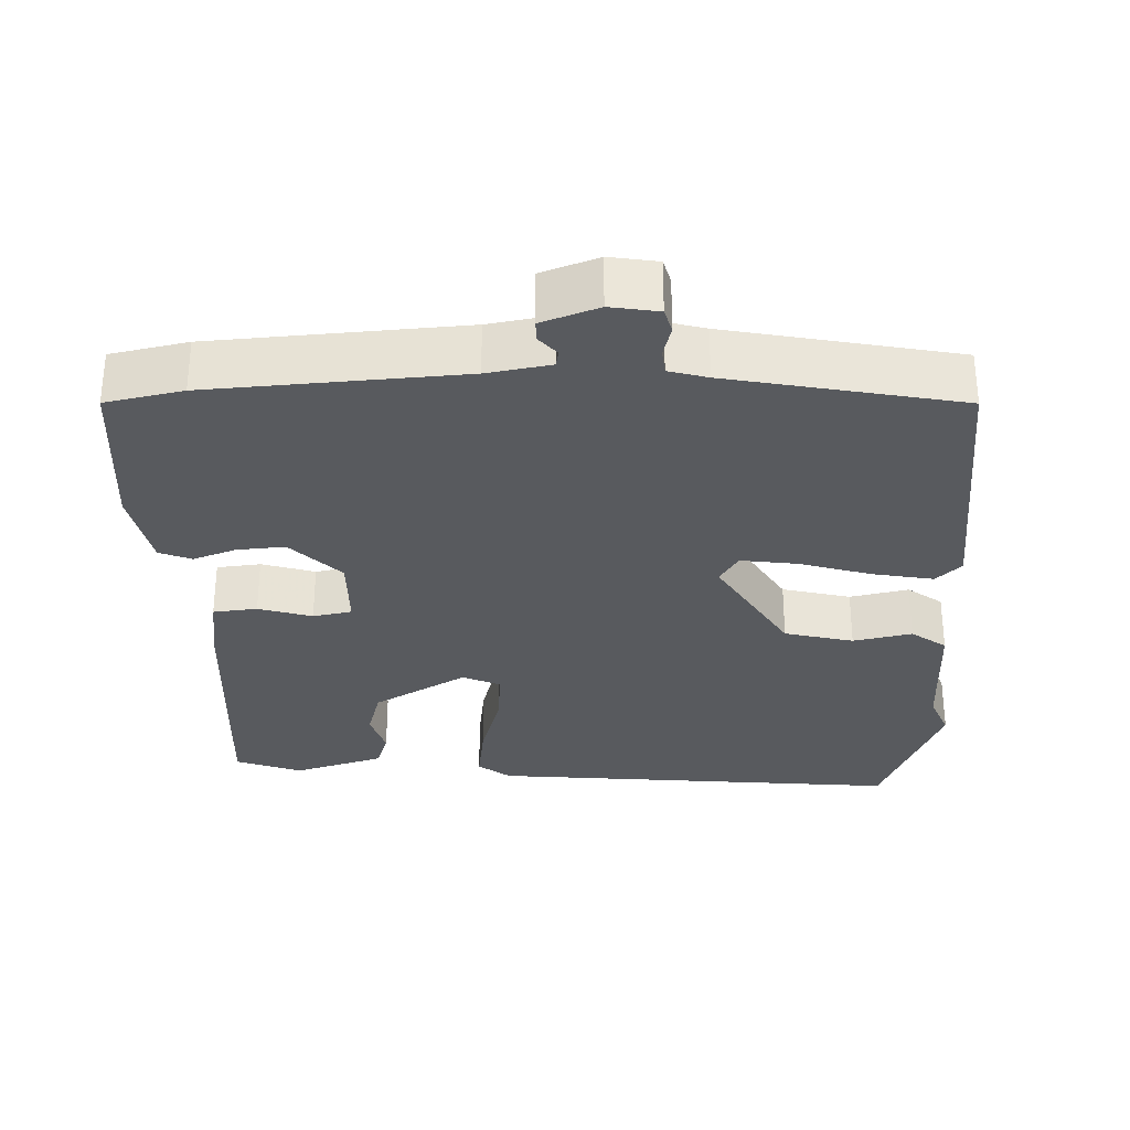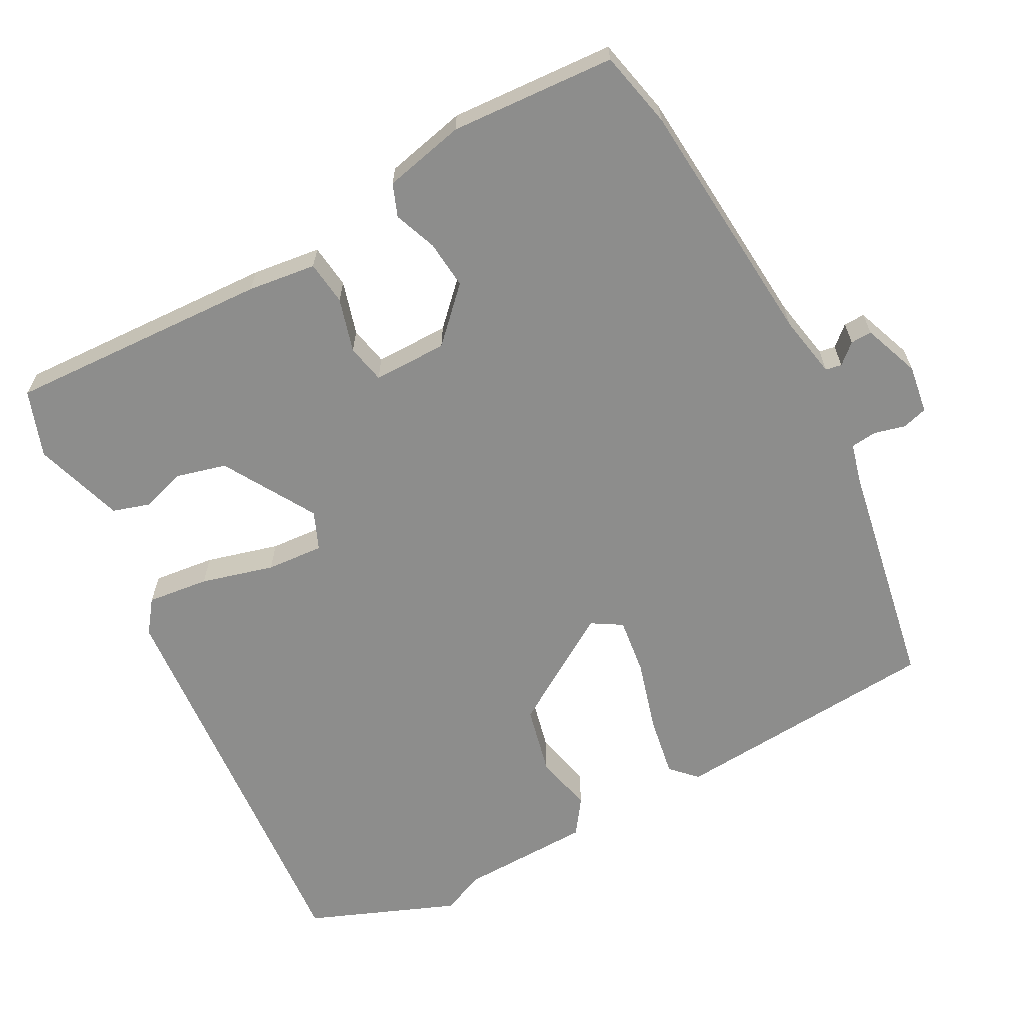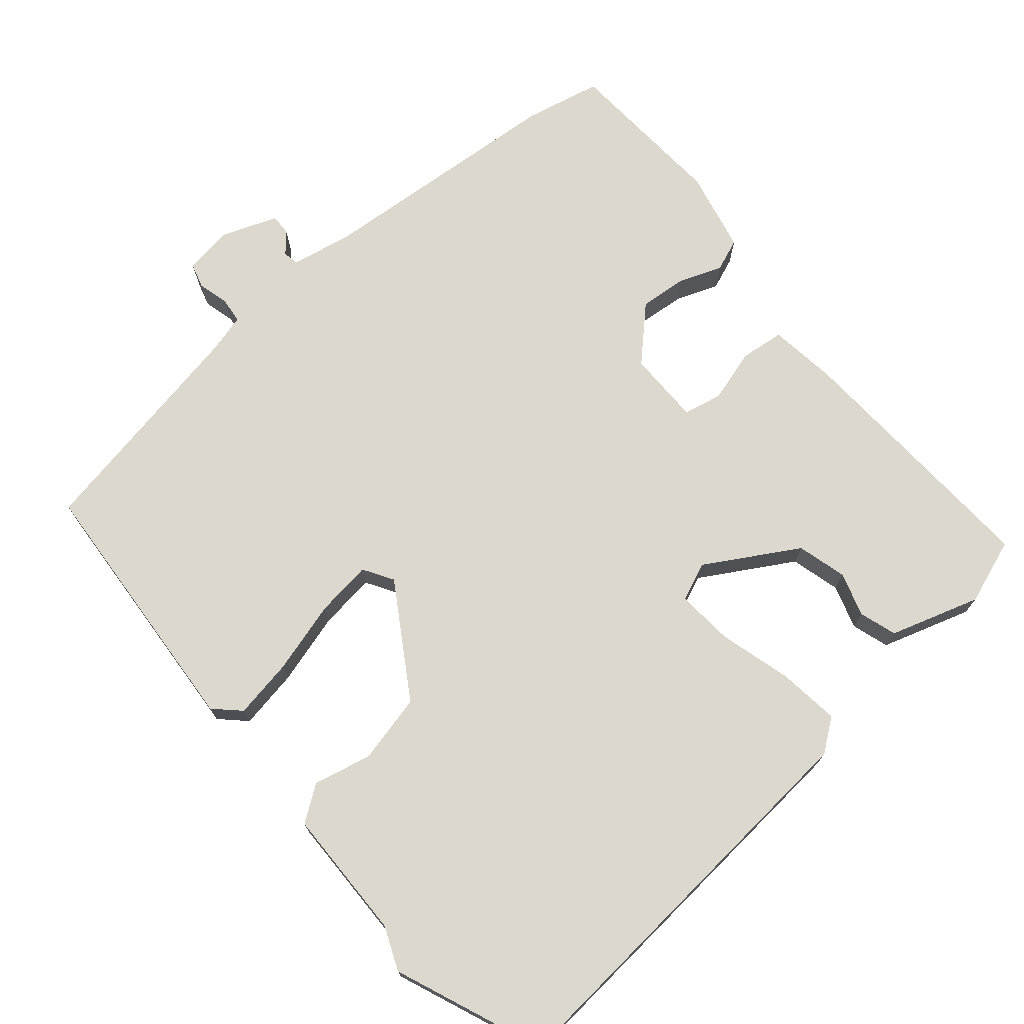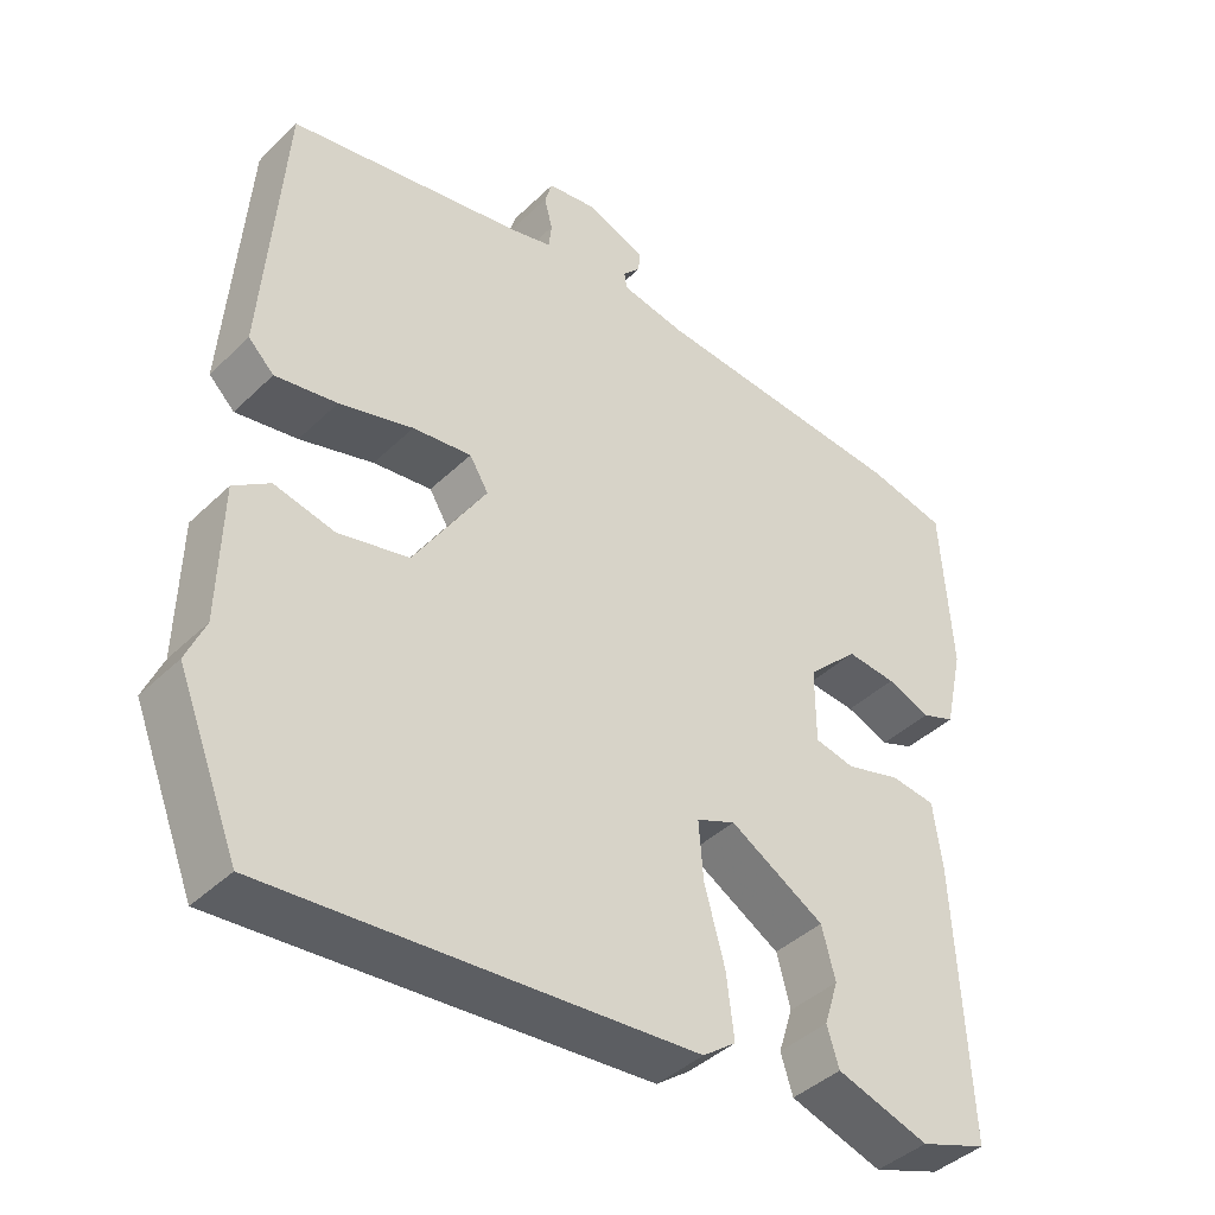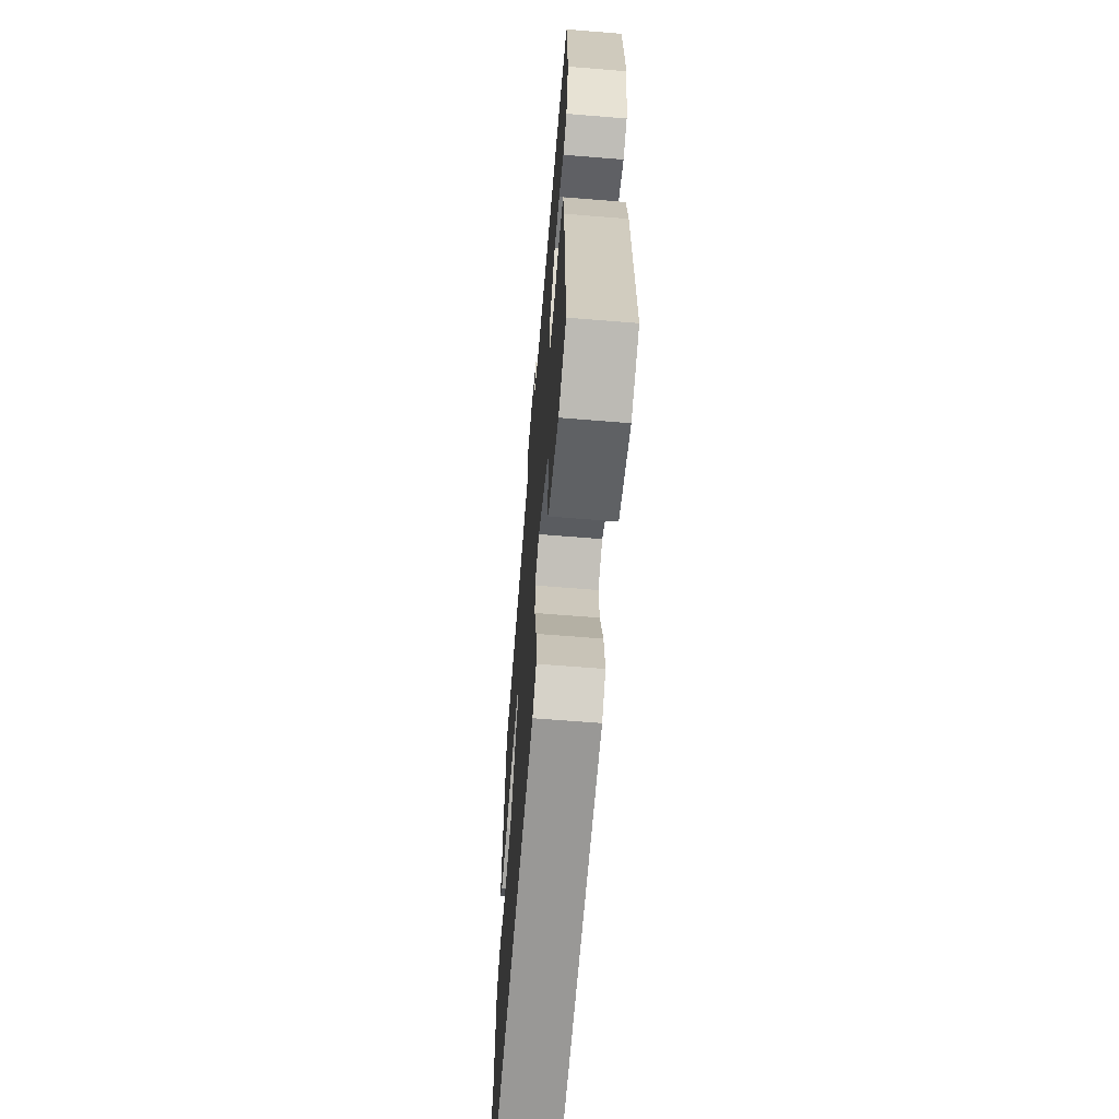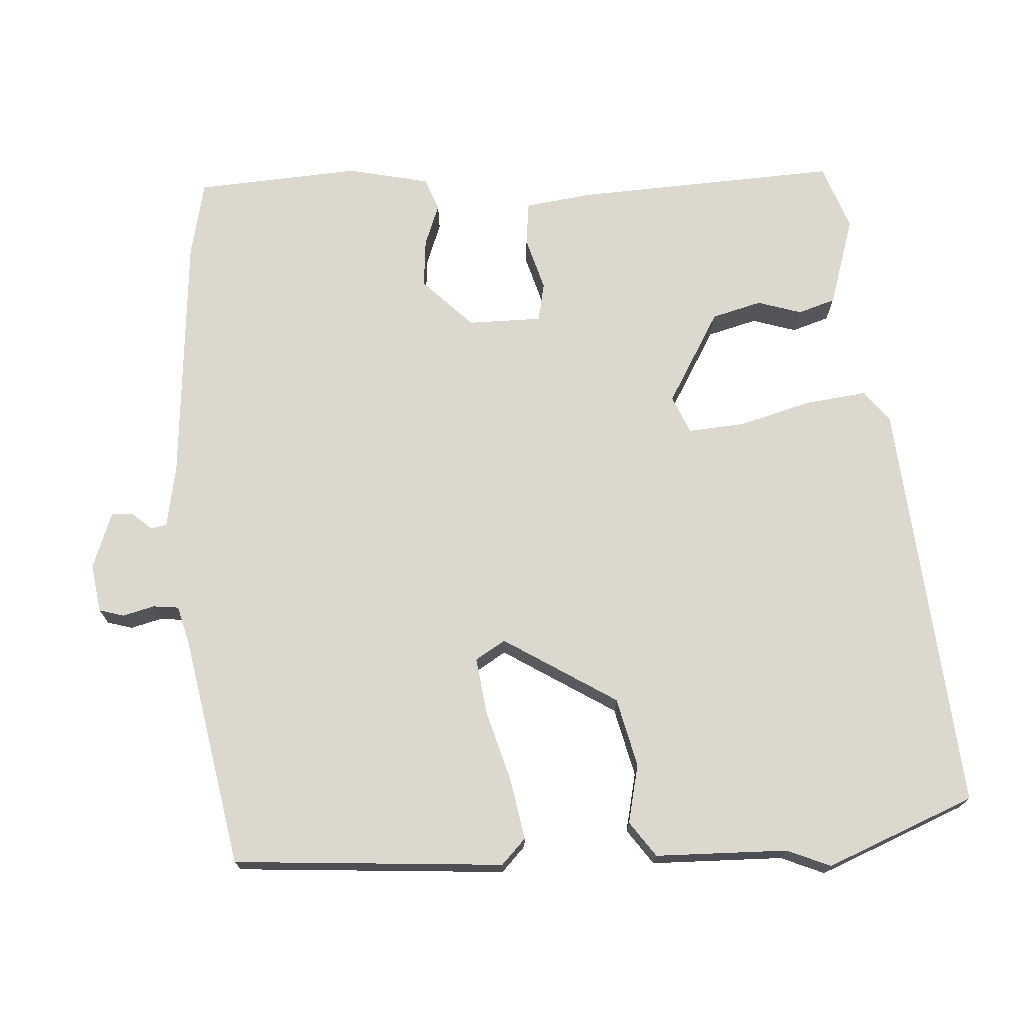
<metadata>
{"format":"obj","ext":"obj","renderer":"f3d","projection":"perspective","resolution":1024,"background":"white","views":[{"elev":-31.1,"azim":1.1,"up":"+Y"},{"elev":-64.4,"azim":-61.7,"up":"+Y"},{"elev":72.6,"azim":139.6,"up":"+Y"},{"elev":-41.6,"azim":139.0,"up":"+Z"},{"elev":-63.9,"azim":-94.7,"up":"+Z"},{"elev":72.5,"azim":86.4,"up":"+Y"}]}
</metadata>
<code>
v -0.522 0.07 0.495
v -0.417 0.07 0.518
v -0.074 0.07 0.545
v 0.012 0.07 0.561
v 0.016 0.07 0.583
v -0.008 0.07 0.61
v -0.009 0.07 0.639
v 0.068 0.07 0.668
v 0.134 0.07 0.658
v 0.144 0.07 0.624
v 0.133 0.07 0.581
v 0.137 0.07 0.546
v 0.19 0.07 0.532
v 0.505 0.07 0.474
v 0.532 0.07 0.106
v 0.498 0.07 0.073
v 0.416 0.07 0.087
v 0.318 0.07 0.115
v 0.24 0.07 0.125
v 0.215 0.07 0.084
v 0.311 0.07 -0.069
v 0.405 0.07 -0.091
v 0.485 0.07 -0.073
v 0.533 0.07 -0.107
v 0.537 0.07 -0.287
v 0.562 0.07 -0.346
v 0.481 0.07 -0.548
v -0.083 0.07 -0.502
v -0.127 0.07 -0.469
v -0.117 0.07 -0.385
v -0.09 0.07 -0.286
v -0.084 0.07 -0.208
v -0.136 0.07 -0.186
v -0.262 0.07 -0.26
v -0.28 0.07 -0.328
v -0.261 0.07 -0.388
v -0.277 0.07 -0.439
v -0.4 0.07 -0.478
v -0.49 0.07 -0.446
v -0.473 0.07 -0.088
v -0.461 0.07 0.005
v -0.401 0.07 0.012
v -0.328 0.07 -0.009
v -0.275 0.07 0.002
v -0.275 0.07 0.103
v -0.343 0.07 0.17
v -0.409 0.07 0.164
v -0.467 0.07 0.142
v -0.511 0.07 0.159
v -0.536 0.07 0.27
v -0.522 0 0.495
v -0.417 0 0.518
v -0.074 0 0.545
v 0.012 0 0.561
v 0.016 0 0.583
v -0.008 0 0.61
v -0.009 0 0.639
v 0.068 0 0.668
v 0.134 0 0.658
v 0.144 0 0.624
v 0.133 0 0.581
v 0.137 0 0.546
v 0.19 0 0.532
v 0.505 0 0.474
v 0.532 0 0.106
v 0.498 0 0.073
v 0.416 0 0.087
v 0.318 0 0.115
v 0.24 0 0.125
v 0.215 0 0.084
v 0.311 0 -0.069
v 0.405 0 -0.091
v 0.485 0 -0.073
v 0.533 0 -0.107
v 0.537 0 -0.287
v 0.562 0 -0.346
v 0.481 0 -0.548
v -0.083 0 -0.502
v -0.127 0 -0.469
v -0.117 0 -0.385
v -0.09 0 -0.286
v -0.084 0 -0.208
v -0.136 0 -0.186
v -0.262 0 -0.26
v -0.28 0 -0.328
v -0.261 0 -0.388
v -0.277 0 -0.439
v -0.4 0 -0.478
v -0.49 0 -0.446
v -0.473 0 -0.088
v -0.461 0 0.005
v -0.401 0 0.012
v -0.328 0 -0.009
v -0.275 0 0.002
v -0.275 0 0.103
v -0.343 0 0.17
v -0.409 0 0.164
v -0.467 0 0.142
v -0.511 0 0.159
v -0.536 0 0.27
f 47 48 49 50
f 46 47 50 1
f 45 46 1 2
f 40 41 42 43
f 40 43 44
f 39 40 44
f 38 39 44
f 35 36 37 38
f 34 35 38 44
f 33 34 44 45
f 28 29 30 31
f 28 31 32
f 25 26 27 28
f 25 28 32
f 22 23 24 25
f 21 22 25 32
f 20 21 32 33
f 15 16 17 18
f 13 14 15 18
f 12 13 18 19
f 8 9 10 11
f 8 11 12
f 5 6 7 8
f 4 5 8 12
f 3 4 12 19
f 19 20 33 45
f 2 3 19 45
f 100 99 98 97
f 51 100 97 96
f 52 51 96 95
f 93 92 91 90
f 94 93 90
f 94 90 89
f 94 89 88
f 88 87 86 85
f 94 88 85 84
f 95 94 84 83
f 81 80 79 78
f 82 81 78
f 78 77 76 75
f 82 78 75
f 75 74 73 72
f 82 75 72 71
f 83 82 71 70
f 68 67 66 65
f 68 65 64 63
f 69 68 63 62
f 61 60 59 58
f 62 61 58
f 58 57 56 55
f 62 58 55 54
f 69 62 54 53
f 95 83 70 69
f 95 69 53 52
f 1 51 52 2
f 2 52 53 3
f 3 53 54 4
f 4 54 55 5
f 5 55 56 6
f 6 56 57 7
f 7 57 58 8
f 8 58 59 9
f 9 59 60 10
f 10 60 61 11
f 11 61 62 12
f 12 62 63 13
f 13 63 64 14
f 14 64 65 15
f 15 65 66 16
f 16 66 67 17
f 17 67 68 18
f 18 68 69 19
f 19 69 70 20
f 20 70 71 21
f 21 71 72 22
f 22 72 73 23
f 23 73 74 24
f 24 74 75 25
f 25 75 76 26
f 26 76 77 27
f 27 77 78 28
f 28 78 79 29
f 29 79 80 30
f 30 80 81 31
f 31 81 82 32
f 32 82 83 33
f 33 83 84 34
f 34 84 85 35
f 35 85 86 36
f 36 86 87 37
f 37 87 88 38
f 38 88 89 39
f 39 89 90 40
f 40 90 91 41
f 41 91 92 42
f 42 92 93 43
f 43 93 94 44
f 44 94 95 45
f 45 95 96 46
f 46 96 97 47
f 47 97 98 48
f 48 98 99 49
f 49 99 100 50
f 50 100 51 1

</code>
